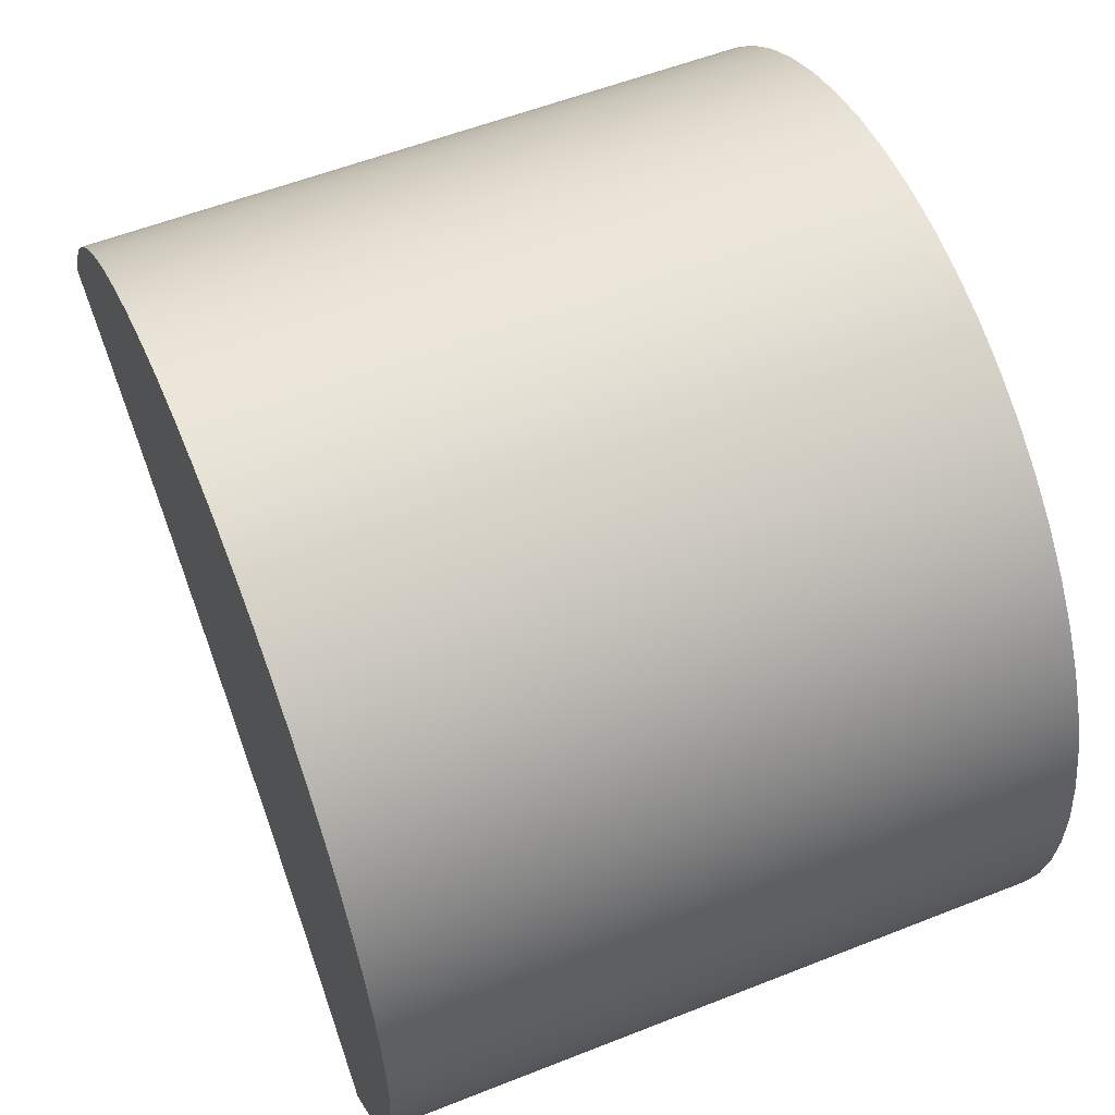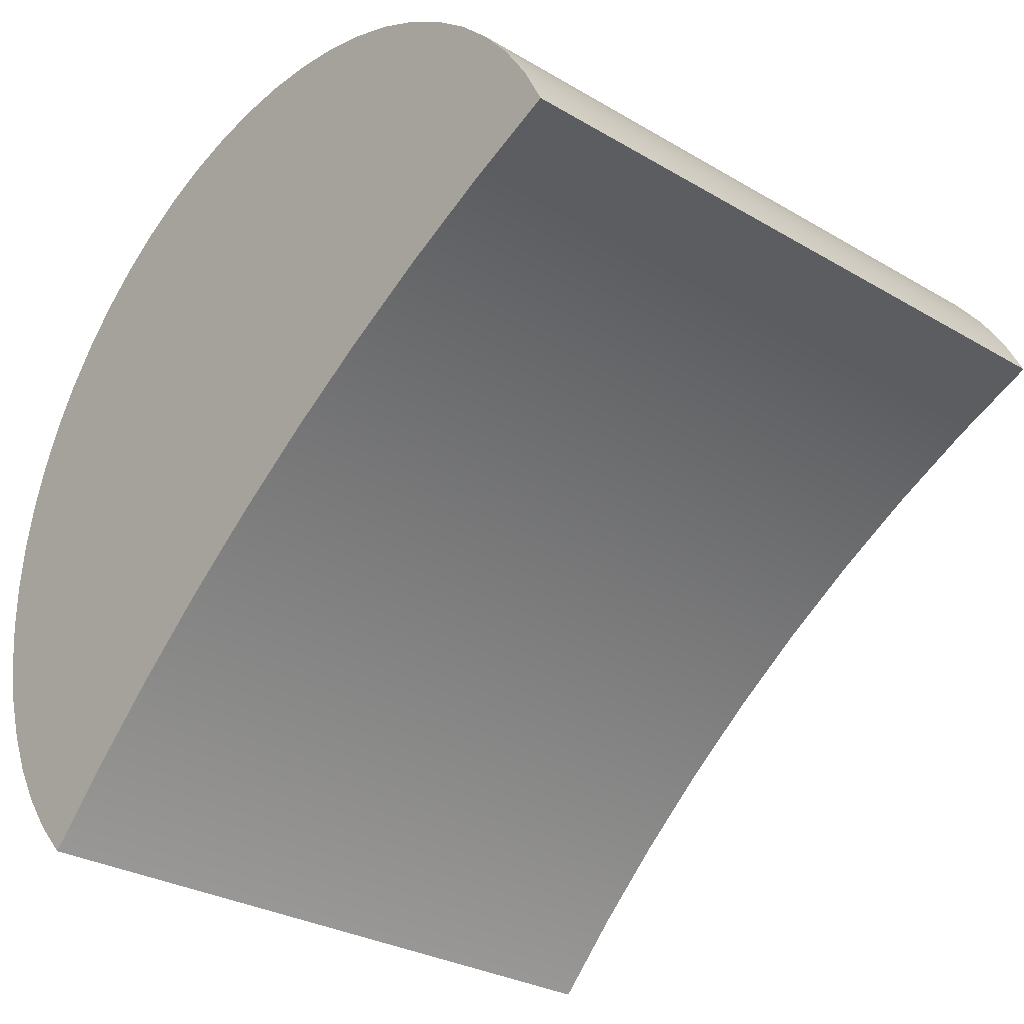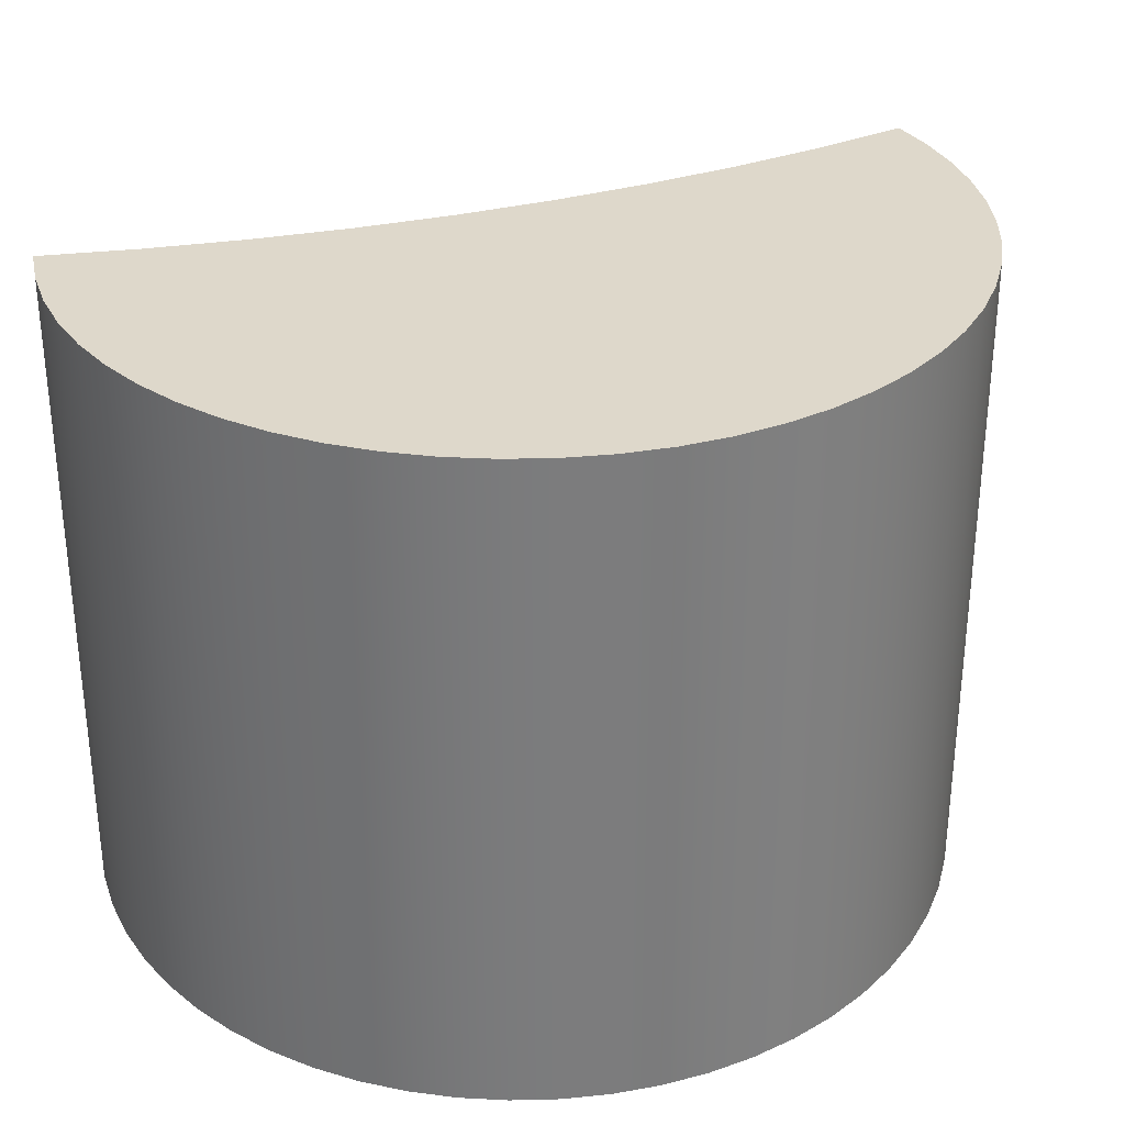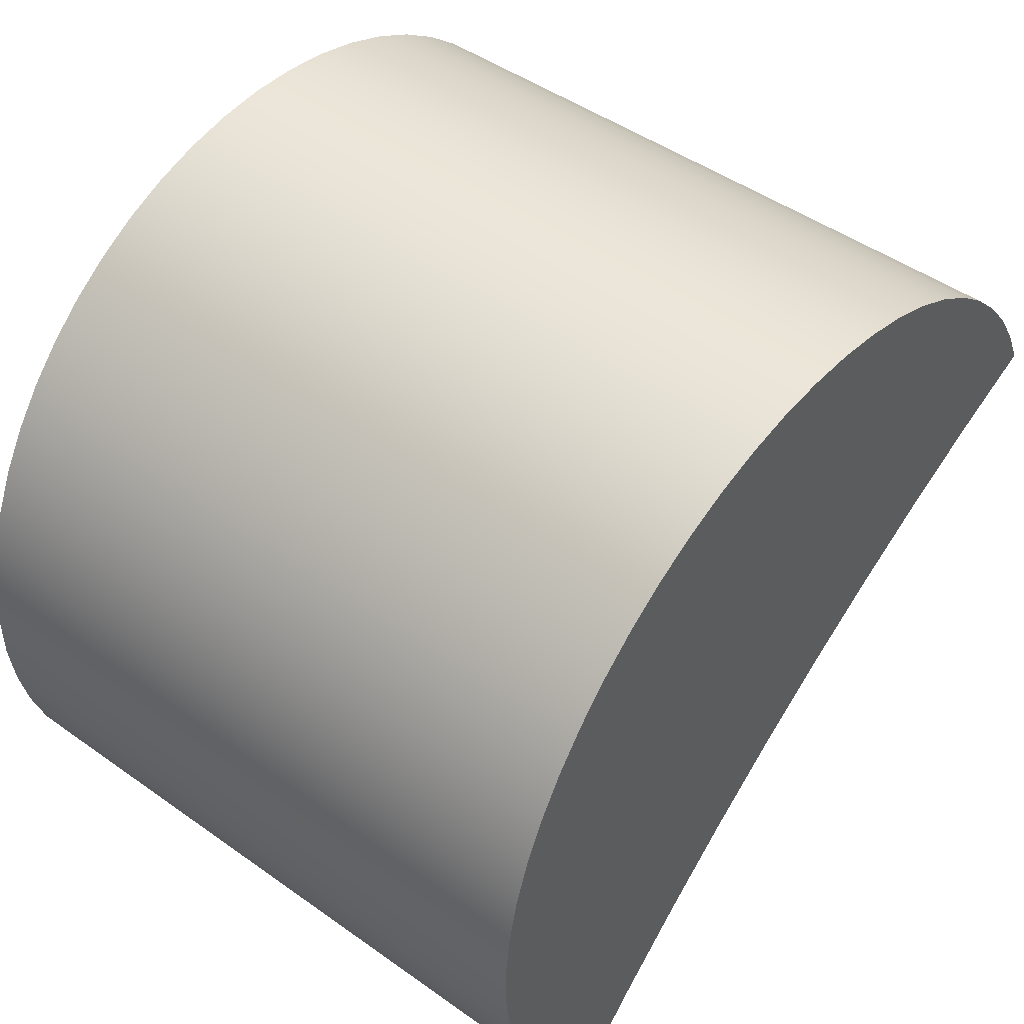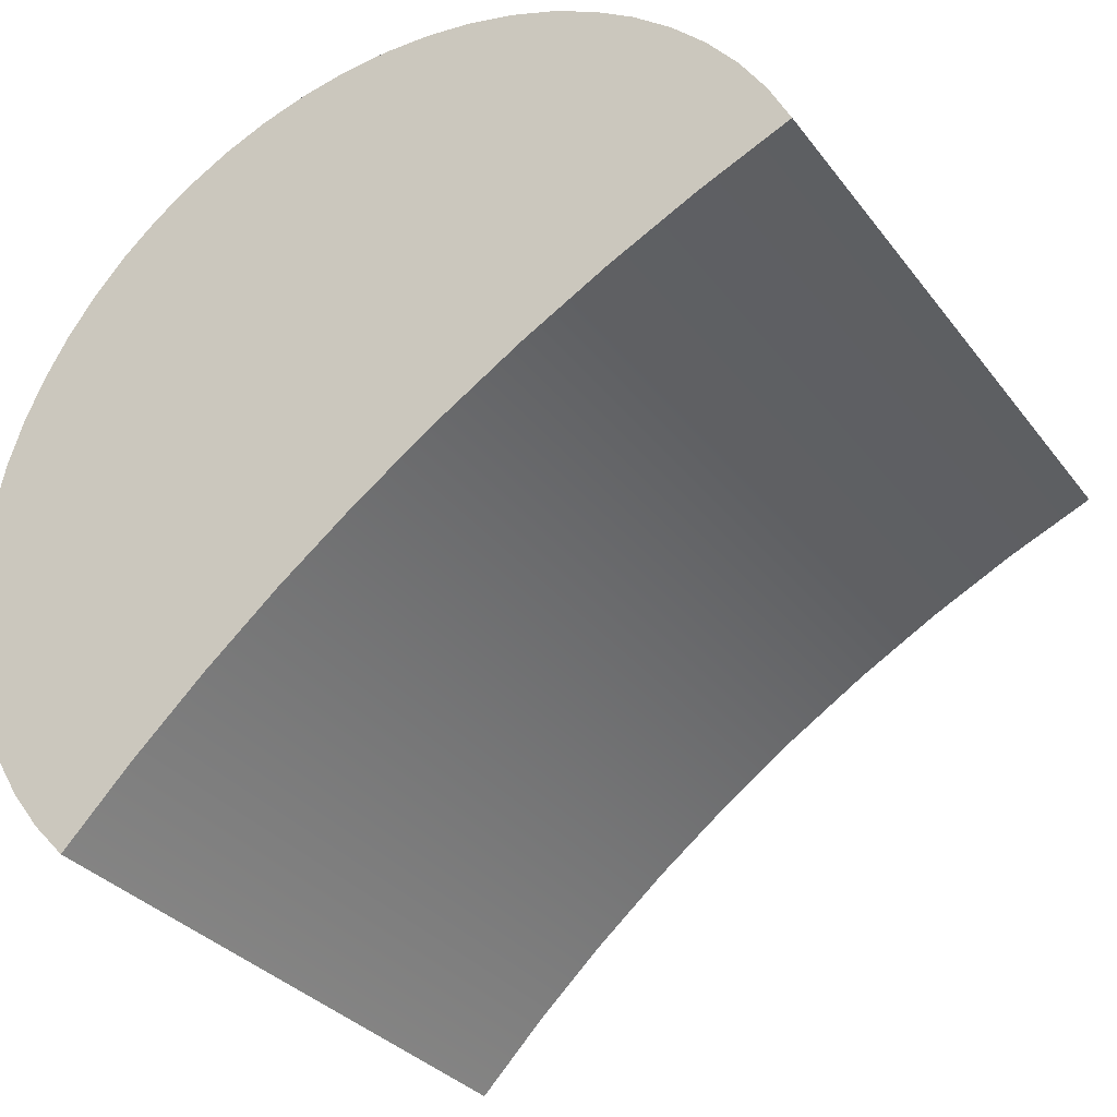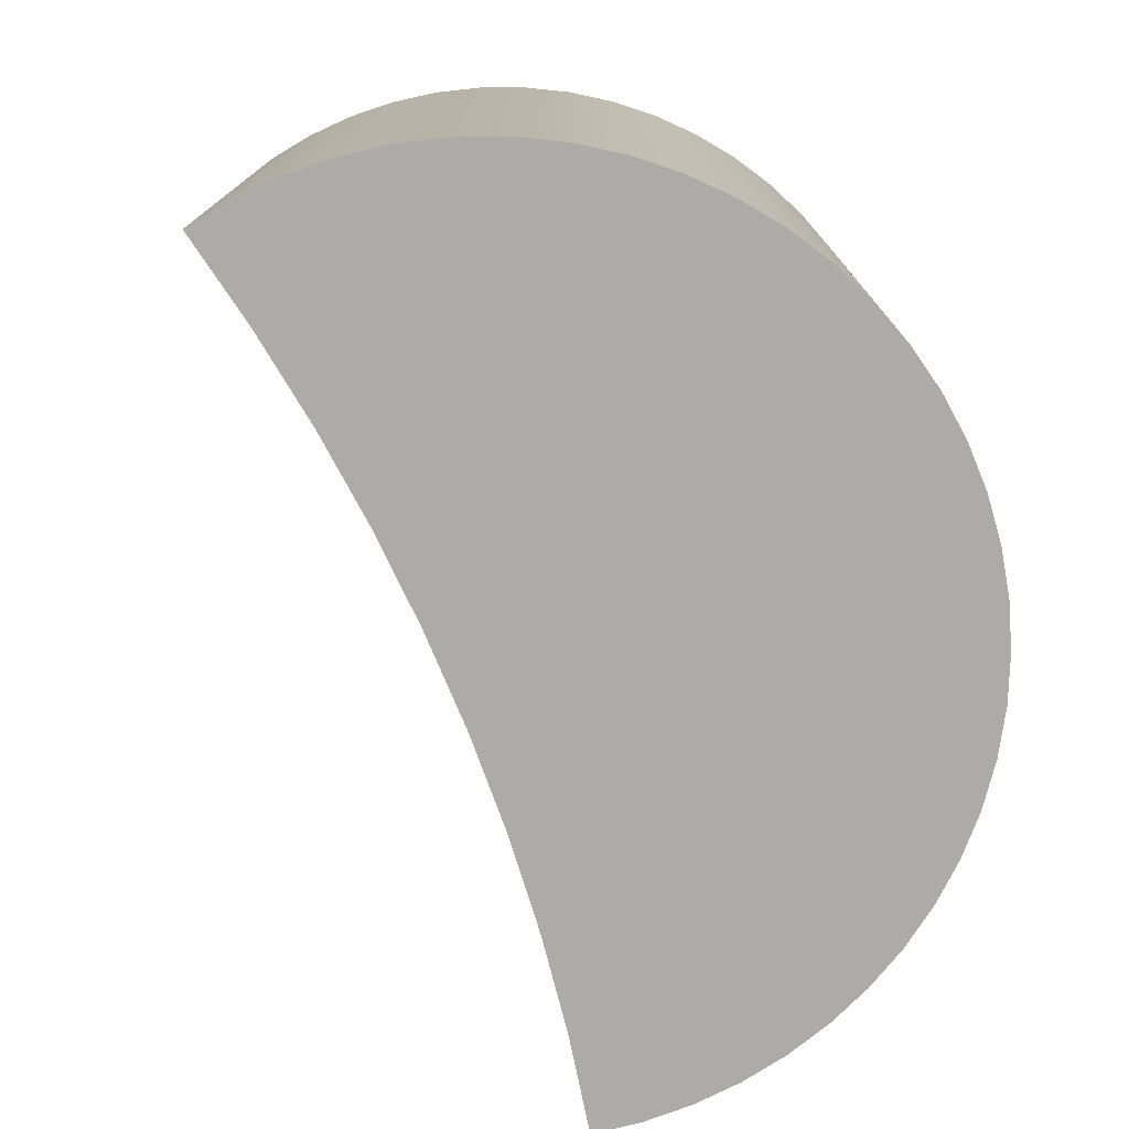
<metadata>
{"format":"obj","ext":"obj","renderer":"f3d","projection":"perspective","resolution":1024,"background":"white","views":[{"elev":56.2,"azim":-112.5,"up":"+Z"},{"elev":-29.3,"azim":48.9,"up":"+Z"},{"elev":31.6,"azim":-55.2,"up":"+Y"},{"elev":46.7,"azim":-51.0,"up":"+Z"},{"elev":-31.7,"azim":30.7,"up":"+Z"},{"elev":-76.4,"azim":-102.2,"up":"+Y"}]}
</metadata>
<code>
v 0.8856 -0.05 1.277
v 0.8824 -0.05 1.284
v 0.8786 -0.05 1.29
v 0.8742 -0.05 1.295
v 0.8692 -0.05 1.3
v 0.8637 -0.05 1.304
v 0.8578 -0.05 1.308
v 0.8515 -0.05 1.311
v 0.8448 -0.05 1.314
v 0.838 -0.05 1.316
v 0.831 -0.05 1.317
v 0.824 -0.05 1.317
v 0.817 -0.05 1.316
v 0.81 -0.05 1.315
v 0.8033 -0.05 1.313
v 0.7968 -0.05 1.31
v 0.7906 -0.05 1.307
v 0.7848 -0.05 1.303
v 0.7795 -0.05 1.298
v 0.7747 -0.05 1.293
v 0.7705 -0.05 1.288
v 0.7669 -0.05 1.281
v 0.7639 -0.05 1.275
v 0.7617 -0.05 1.268
v 0.7602 -0.05 1.261
v 0.7595 -0.05 1.254
v 0.7595 -0.05 1.247
v 0.7603 -0.05 1.24
v 0.7618 -0.05 1.233
v 0.764 -0.05 1.227
v 0.767 -0.05 1.22
v 0.7706 -0.05 1.214
v 0.7748 -0.05 1.209
v 0.7796 -0.05 1.204
v 0.7897 -0.05 1.214
v 0.8002 -0.05 1.224
v 0.8113 -0.05 1.233
v 0.8227 -0.05 1.242
v 0.8346 -0.05 1.25
v 0.8468 -0.05 1.258
v 0.8594 -0.05 1.265
v 0.8723 -0.05 1.271
v 0.7796 -0.05 1.204
v 0.7796 0.05 1.204
v 0.7897 0.05 1.214
v 0.8002 0.05 1.224
v 0.8113 0.05 1.233
v 0.8227 0.05 1.242
v 0.8346 0.05 1.25
v 0.8468 0.05 1.258
v 0.8594 0.05 1.265
v 0.8723 0.05 1.271
v 0.8856 0.05 1.277
v 0.8856 -0.05 1.277
v 0.8723 -0.05 1.271
v 0.8594 -0.05 1.265
v 0.8468 -0.05 1.258
v 0.8346 -0.05 1.25
v 0.8227 -0.05 1.242
v 0.8113 -0.05 1.233
v 0.8002 -0.05 1.224
v 0.7897 -0.05 1.214
v 0.7796 0.05 1.204
v 0.7748 0.05 1.209
v 0.7706 0.05 1.214
v 0.767 0.05 1.22
v 0.764 0.05 1.227
v 0.7618 0.05 1.233
v 0.7603 0.05 1.24
v 0.7595 0.05 1.247
v 0.7595 0.05 1.254
v 0.7602 0.05 1.261
v 0.7617 0.05 1.268
v 0.7639 0.05 1.275
v 0.7669 0.05 1.281
v 0.7705 0.05 1.288
v 0.7747 0.05 1.293
v 0.7795 0.05 1.298
v 0.7848 0.05 1.303
v 0.7906 0.05 1.307
v 0.7968 0.05 1.31
v 0.8033 0.05 1.313
v 0.81 0.05 1.315
v 0.817 0.05 1.316
v 0.824 0.05 1.317
v 0.831 0.05 1.317
v 0.838 0.05 1.316
v 0.8448 0.05 1.314
v 0.8515 0.05 1.311
v 0.8578 0.05 1.308
v 0.8637 0.05 1.304
v 0.8692 0.05 1.3
v 0.8742 0.05 1.295
v 0.8786 0.05 1.29
v 0.8824 0.05 1.284
v 0.8856 0.05 1.277
v 0.8723 0.05 1.271
v 0.8594 0.05 1.265
v 0.8468 0.05 1.258
v 0.8346 0.05 1.25
v 0.8227 0.05 1.242
v 0.8113 0.05 1.233
v 0.8002 0.05 1.224
v 0.7897 0.05 1.214
v 0.8856 -0.05 1.277
v 0.8856 0.05 1.277
v 0.8824 0.05 1.284
v 0.8786 0.05 1.29
v 0.8742 0.05 1.295
v 0.8692 0.05 1.3
v 0.8637 0.05 1.304
v 0.8578 0.05 1.308
v 0.8515 0.05 1.311
v 0.8448 0.05 1.314
v 0.838 0.05 1.316
v 0.831 0.05 1.317
v 0.824 0.05 1.317
v 0.817 0.05 1.316
v 0.81 0.05 1.315
v 0.8033 0.05 1.313
v 0.7968 0.05 1.31
v 0.7906 0.05 1.307
v 0.7848 0.05 1.303
v 0.7795 0.05 1.298
v 0.7747 0.05 1.293
v 0.7705 0.05 1.288
v 0.7669 0.05 1.281
v 0.7639 0.05 1.275
v 0.7617 0.05 1.268
v 0.7602 0.05 1.261
v 0.7595 0.05 1.254
v 0.7595 0.05 1.247
v 0.7603 0.05 1.24
v 0.7618 0.05 1.233
v 0.764 0.05 1.227
v 0.767 0.05 1.22
v 0.7706 0.05 1.214
v 0.7748 0.05 1.209
v 0.7796 0.05 1.204
v 0.7796 -0.05 1.204
v 0.7748 -0.05 1.209
v 0.7706 -0.05 1.214
v 0.767 -0.05 1.22
v 0.764 -0.05 1.227
v 0.7618 -0.05 1.233
v 0.7603 -0.05 1.24
v 0.7595 -0.05 1.247
v 0.7595 -0.05 1.254
v 0.7602 -0.05 1.261
v 0.7617 -0.05 1.268
v 0.7639 -0.05 1.275
v 0.7669 -0.05 1.281
v 0.7705 -0.05 1.288
v 0.7747 -0.05 1.293
v 0.7795 -0.05 1.298
v 0.7848 -0.05 1.303
v 0.7906 -0.05 1.307
v 0.7968 -0.05 1.31
v 0.8033 -0.05 1.313
v 0.81 -0.05 1.315
v 0.817 -0.05 1.316
v 0.824 -0.05 1.317
v 0.831 -0.05 1.317
v 0.838 -0.05 1.316
v 0.8448 -0.05 1.314
v 0.8515 -0.05 1.311
v 0.8578 -0.05 1.308
v 0.8637 -0.05 1.304
v 0.8692 -0.05 1.3
v 0.8742 -0.05 1.295
v 0.8786 -0.05 1.29
v 0.8824 -0.05 1.284
f 1 2 42
f 42 2 3
f 42 3 4
f 42 4 41
f 41 4 5
f 41 5 6
f 6 7 41
f 41 7 8
f 41 8 40
f 40 8 9
f 40 9 10
f 10 11 40
f 40 11 12
f 40 12 13
f 40 13 39
f 39 13 14
f 39 14 15
f 15 16 39
f 39 16 17
f 39 17 18
f 39 18 38
f 38 18 19
f 38 19 20
f 20 21 38
f 38 21 22
f 38 22 23
f 38 23 37
f 37 23 24
f 37 24 25
f 25 26 37
f 37 26 27
f 37 27 36
f 36 27 28
f 36 28 29
f 29 30 36
f 36 30 31
f 36 31 35
f 35 31 32
f 35 32 33
f 33 34 35
f 43 44 62
f 62 44 45
f 62 45 61
f 61 45 46
f 61 46 60
f 60 46 47
f 60 47 59
f 59 47 48
f 59 48 58
f 58 48 49
f 58 49 57
f 57 49 50
f 57 50 56
f 56 50 51
f 56 51 55
f 55 51 52
f 55 52 54
f 54 52 53
f 63 64 104
f 104 64 65
f 104 65 66
f 104 66 103
f 103 66 67
f 103 67 68
f 68 69 103
f 103 69 70
f 103 70 102
f 102 70 71
f 102 71 72
f 72 73 102
f 102 73 74
f 102 74 101
f 101 74 75
f 101 75 76
f 76 77 101
f 101 77 78
f 101 78 79
f 101 79 100
f 100 79 80
f 100 80 81
f 81 82 100
f 100 82 83
f 100 83 84
f 100 84 99
f 99 84 85
f 99 85 86
f 86 87 99
f 99 87 88
f 99 88 89
f 99 89 98
f 98 89 90
f 98 90 91
f 91 92 98
f 98 92 93
f 98 93 97
f 97 93 94
f 97 94 95
f 95 96 97
f 105 106 172
f 172 106 107
f 172 107 171
f 171 107 108
f 171 108 170
f 170 108 109
f 170 109 169
f 169 109 110
f 169 110 168
f 168 110 111
f 168 111 167
f 167 111 112
f 167 112 166
f 166 112 113
f 166 113 165
f 165 113 114
f 165 114 164
f 164 114 115
f 164 115 163
f 163 115 116
f 163 116 162
f 162 116 117
f 162 117 161
f 161 117 118
f 161 118 160
f 160 118 119
f 160 119 159
f 159 119 120
f 159 120 158
f 158 120 121
f 158 121 157
f 157 121 122
f 157 122 156
f 156 122 123
f 156 123 155
f 155 123 124
f 155 124 154
f 154 124 125
f 154 125 153
f 153 125 126
f 153 126 152
f 152 126 127
f 152 127 151
f 151 127 128
f 151 128 150
f 150 128 129
f 150 129 149
f 149 129 130
f 149 130 148
f 148 130 131
f 148 131 147
f 147 131 132
f 147 132 146
f 146 132 133
f 146 133 145
f 145 133 134
f 145 134 144
f 144 134 135
f 144 135 143
f 143 135 136
f 143 136 142
f 142 136 137
f 142 137 141
f 141 137 138
f 141 138 140
f 140 138 139

</code>
